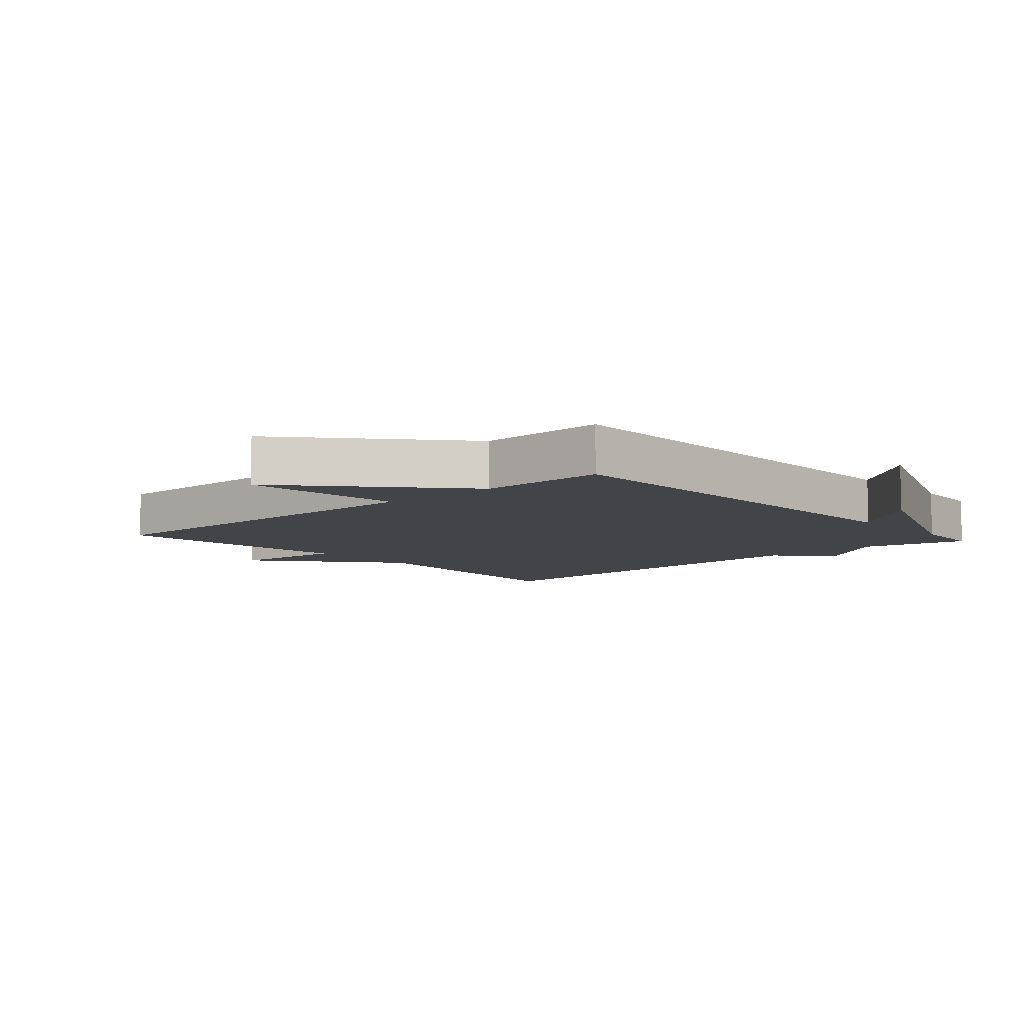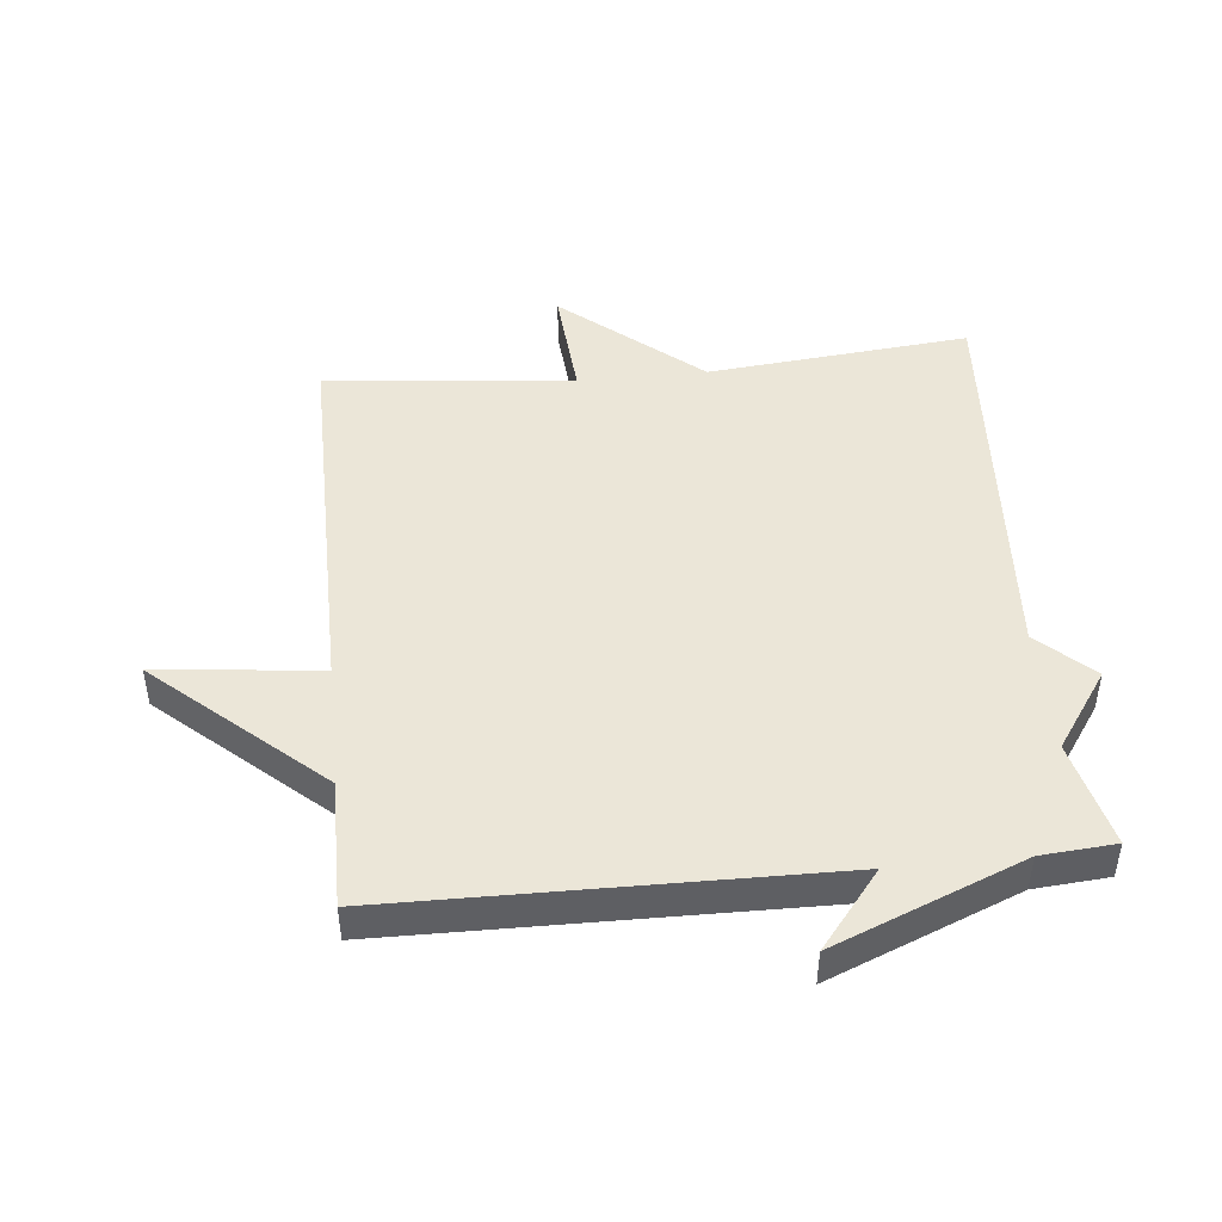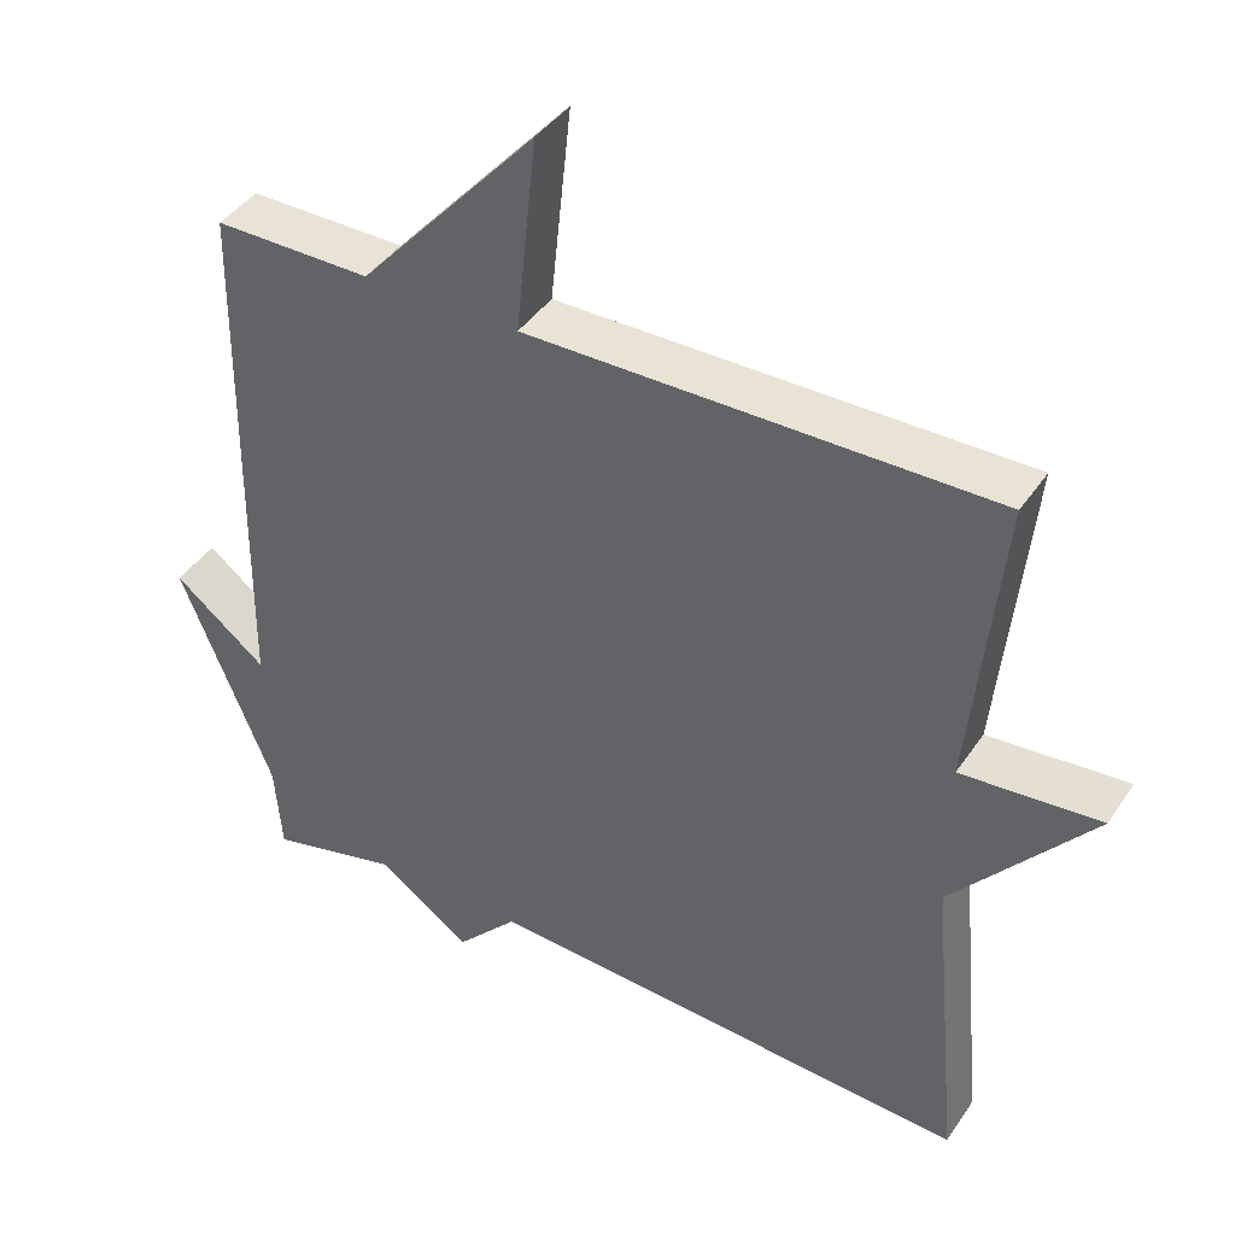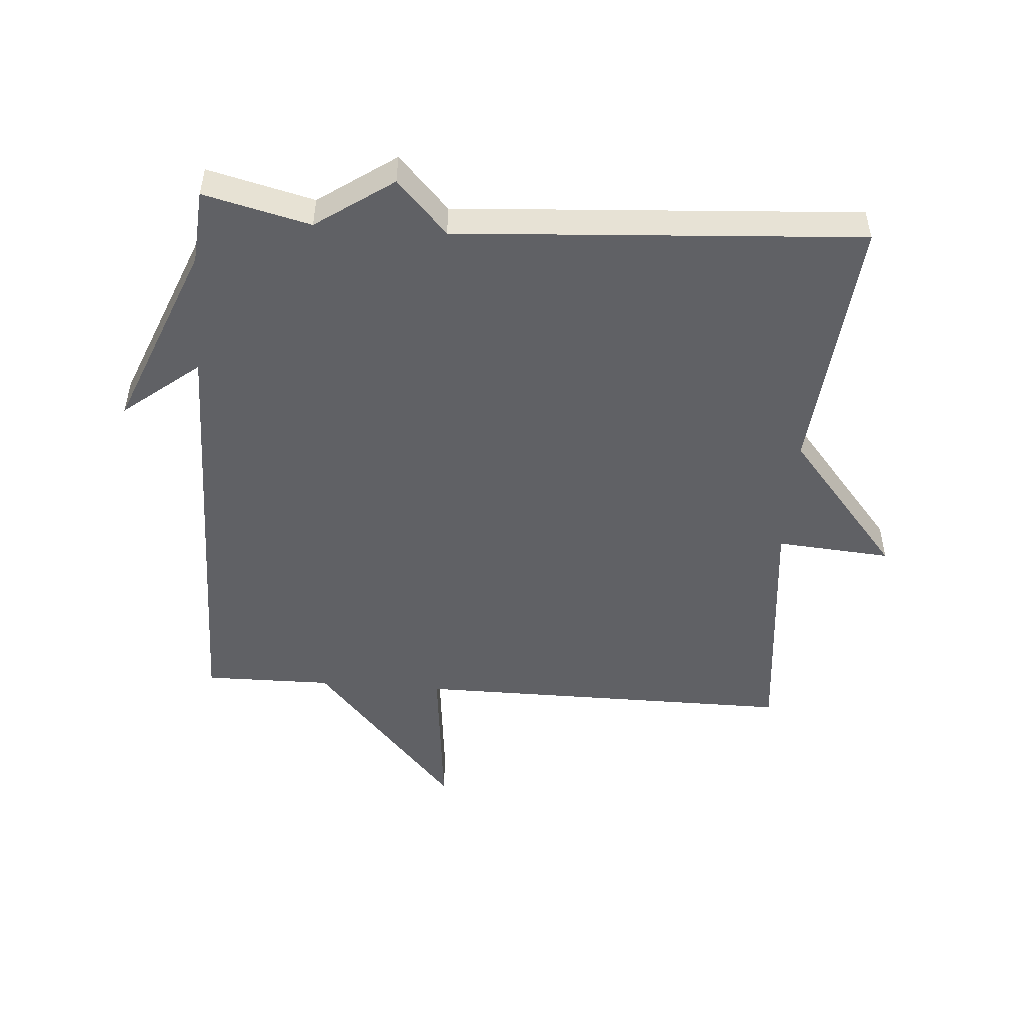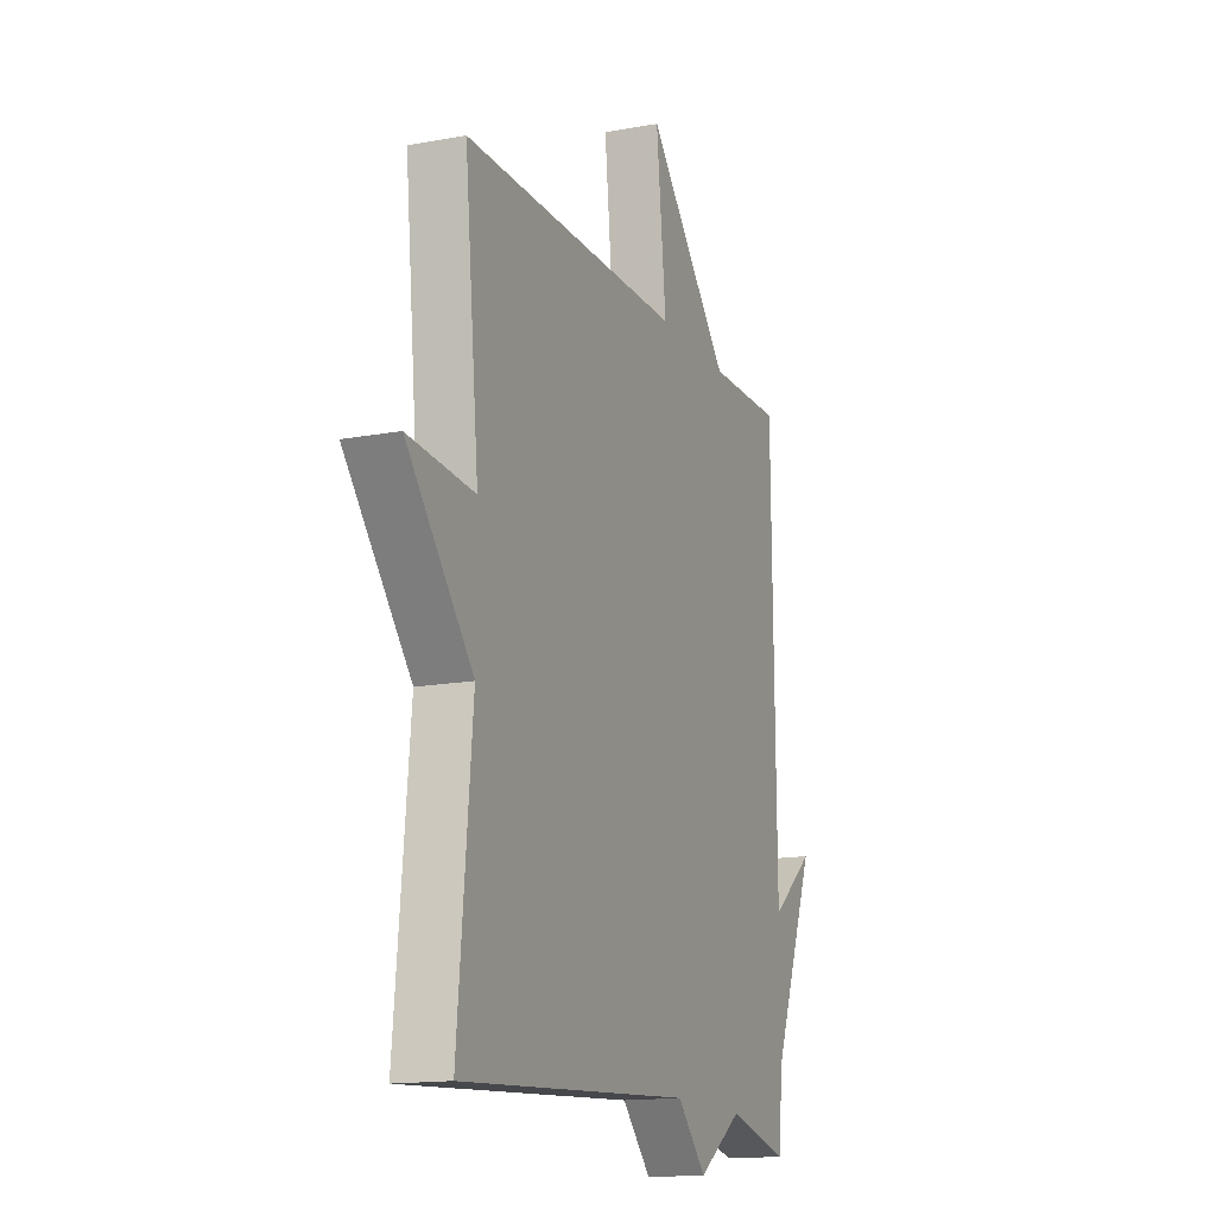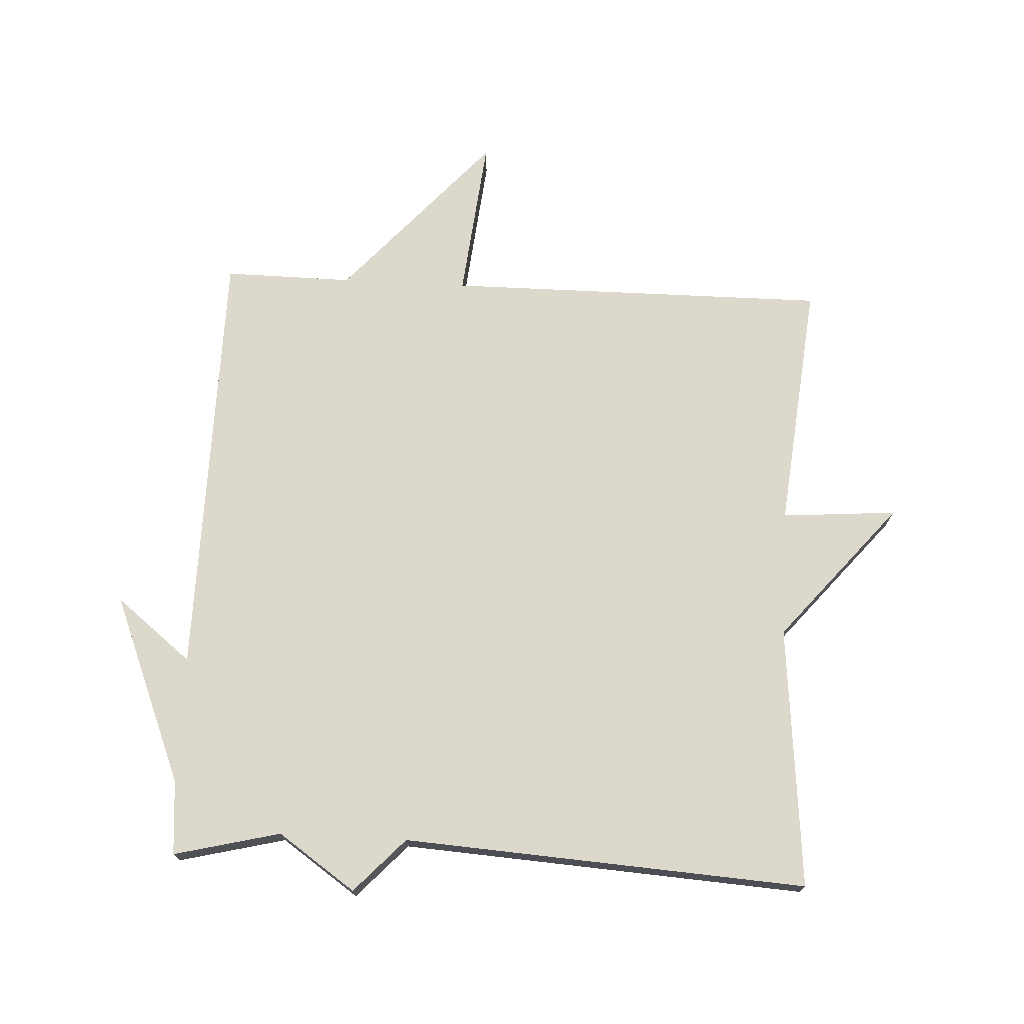
<metadata>
{"format":"obj","ext":"obj","renderer":"f3d","projection":"perspective","resolution":1024,"background":"white","views":[{"elev":-7.9,"azim":41.7,"up":"+Y"},{"elev":46.4,"azim":84.2,"up":"+Y"},{"elev":41.4,"azim":-149.0,"up":"+Z"},{"elev":-49.9,"azim":175.7,"up":"+Y"},{"elev":-15.0,"azim":-68.2,"up":"+Z"},{"elev":72.7,"azim":-177.1,"up":"+Y"}]}
</metadata>
<code>
v -0.5 0.07 0.5
v 0.099 0.07 0.498
v 0.072 0.07 0.753
v 0.299 0.07 0.498
v 0.5 0.07 0.5
v 0.509 0.07 -0.184
v 0.628 0.07 -0.089
v 0.509 0.07 -0.384
v 0.5 0.07 -0.5
v 0.333 0.07 -0.459
v 0.212 0.07 -0.543
v 0.133 0.07 -0.459
v -0.5 0.07 -0.5
v -0.461 0.07 -0.089
v -0.641 0.07 0.125
v -0.461 0.07 0.111
v -0.5 0 0.5
v 0.099 0 0.498
v 0.072 0 0.753
v 0.299 0 0.498
v 0.5 0 0.5
v 0.509 0 -0.184
v 0.628 0 -0.089
v 0.509 0 -0.384
v 0.5 0 -0.5
v 0.333 0 -0.459
v 0.212 0 -0.543
v 0.133 0 -0.459
v -0.5 0 -0.5
v -0.461 0 -0.089
v -0.641 0 0.125
v -0.461 0 0.111
f 14 15 16
f 12 13 14
f 12 14 16
f 10 11 12
f 16 1 2
f 12 16 2
f 10 12 2
f 2 3 4
f 10 2 4
f 9 10 4
f 8 9 4
f 6 7 8
f 4 5 6 8
f 32 31 30
f 30 29 28
f 32 30 28
f 28 27 26
f 18 17 32
f 18 32 28
f 18 28 26
f 20 19 18
f 20 18 26
f 20 26 25
f 20 25 24
f 24 23 22
f 24 22 21 20
f 1 17 18 2
f 2 18 19 3
f 3 19 20 4
f 4 20 21 5
f 5 21 22 6
f 6 22 23 7
f 7 23 24 8
f 8 24 25 9
f 9 25 26 10
f 10 26 27 11
f 11 27 28 12
f 12 28 29 13
f 13 29 30 14
f 14 30 31 15
f 15 31 32 16
f 16 32 17 1

</code>
